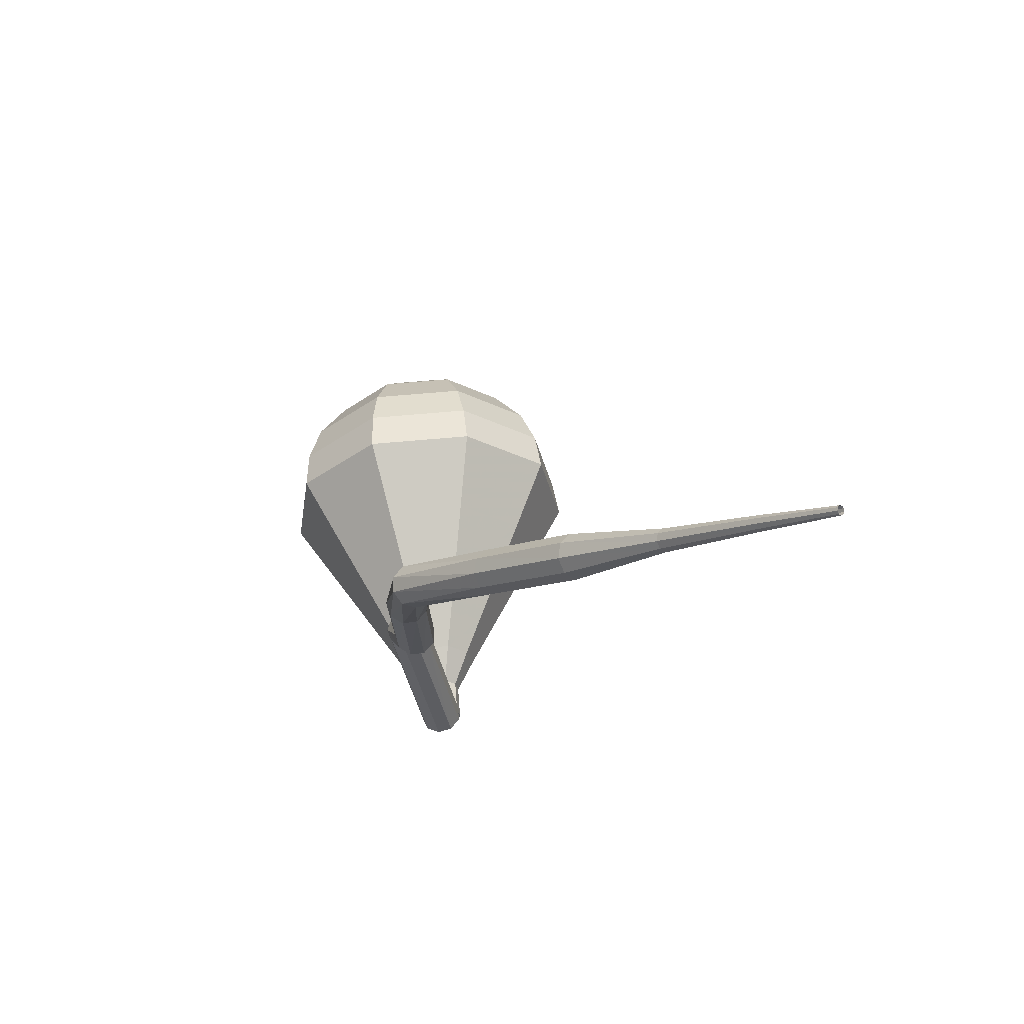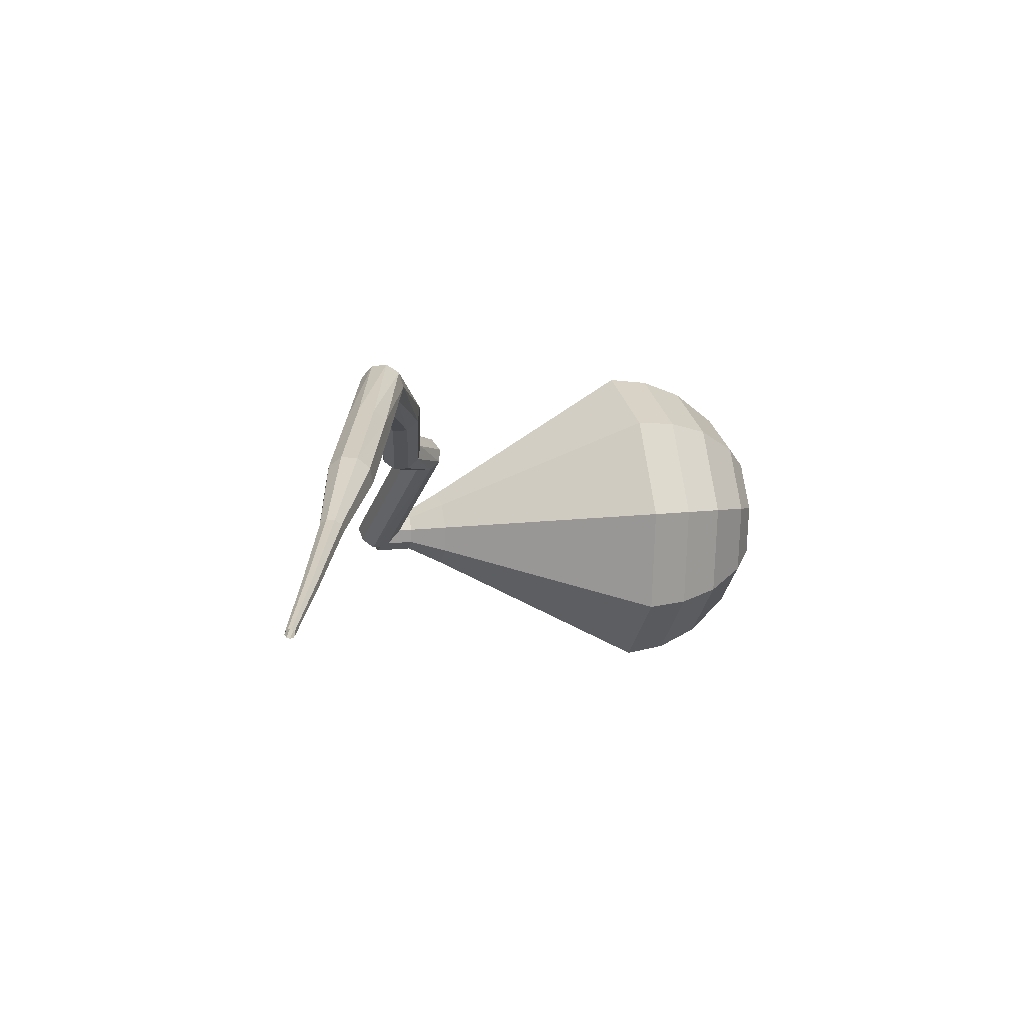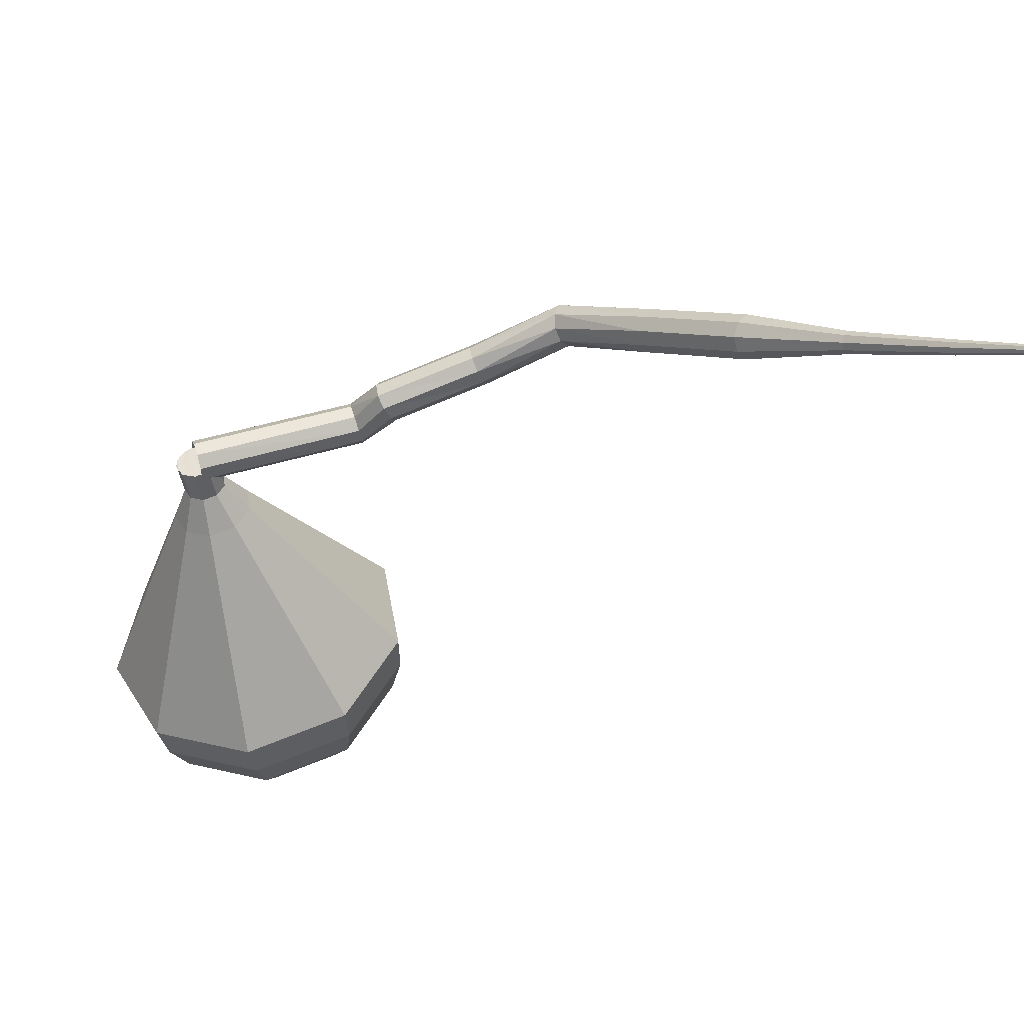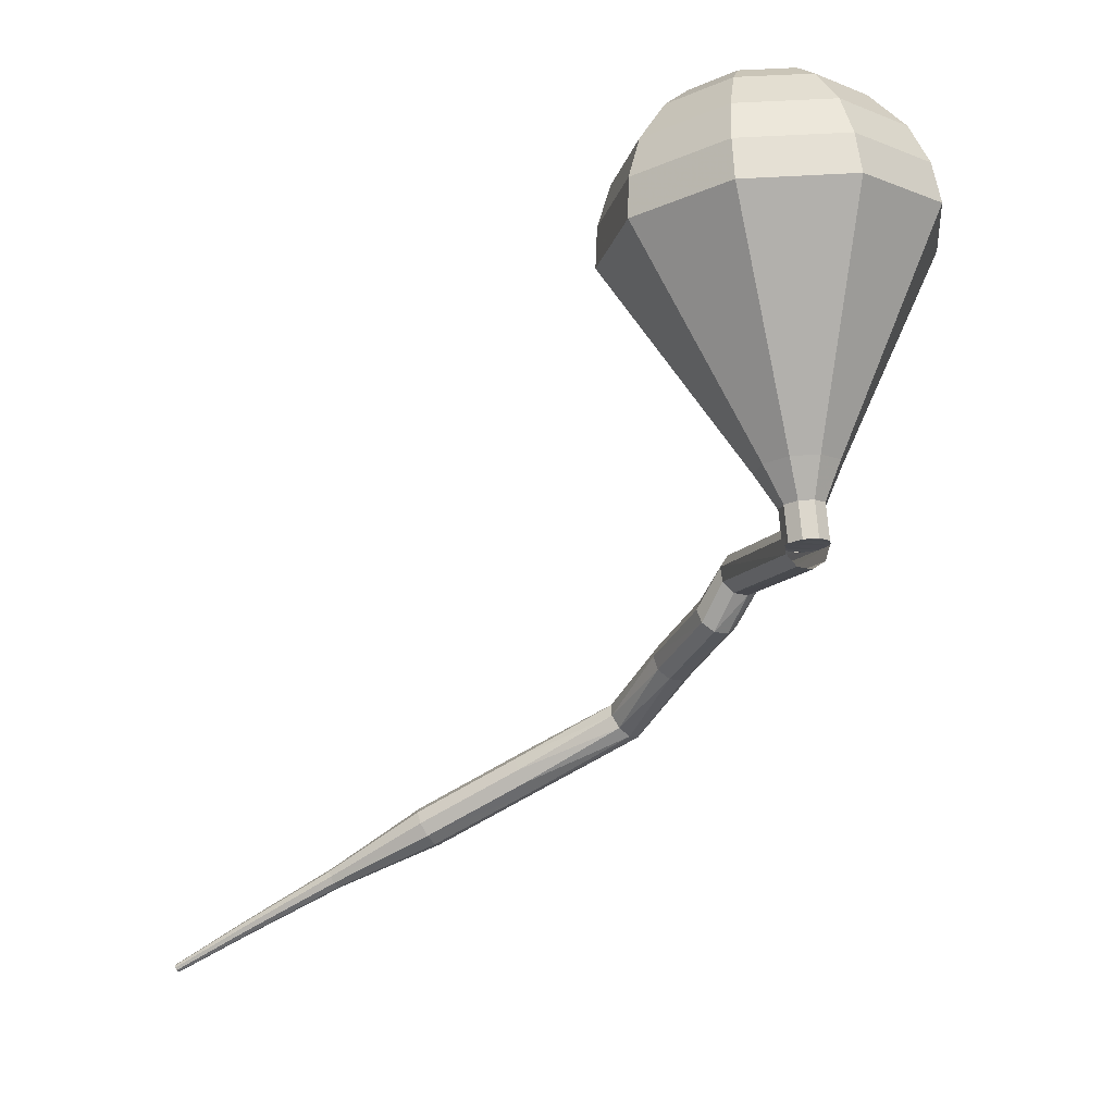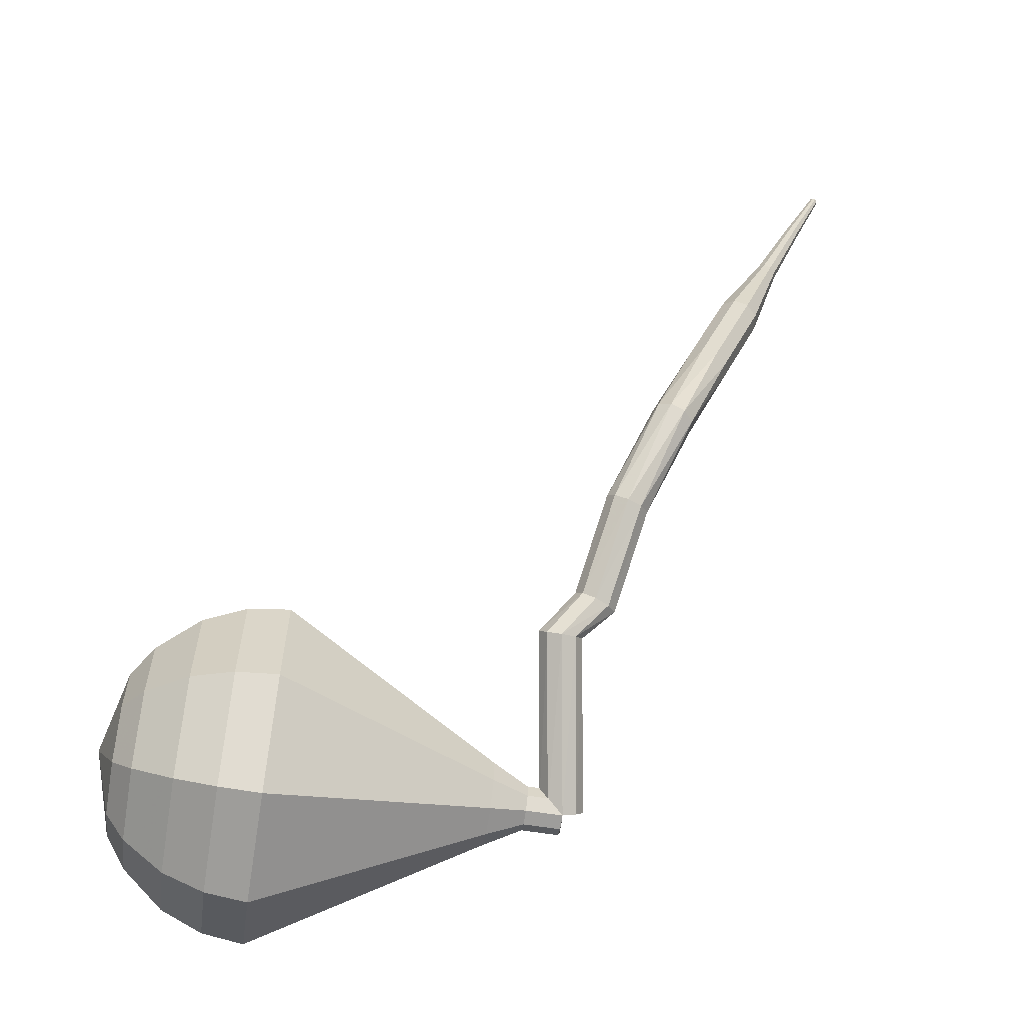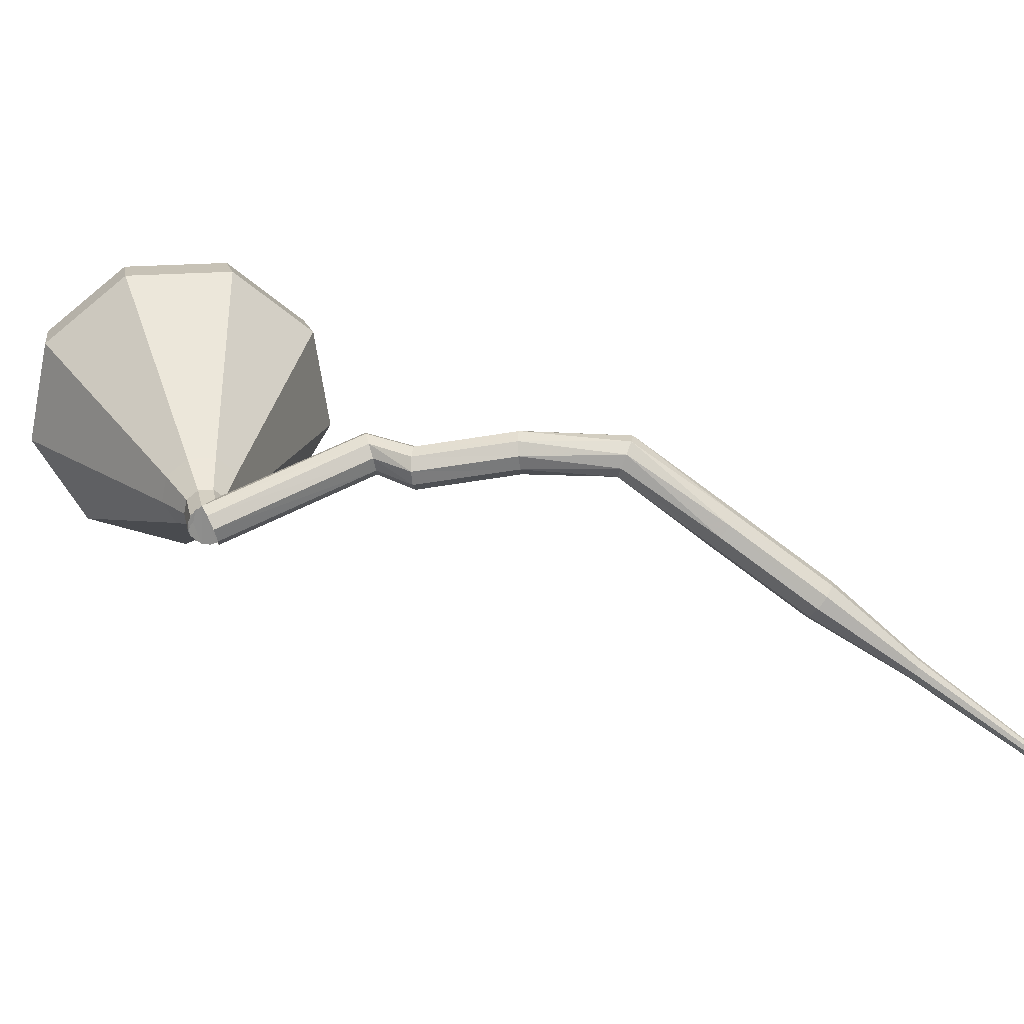
<metadata>
{"format":"obj","ext":"obj","renderer":"f3d","projection":"perspective","resolution":1024,"background":"white","views":[{"elev":-51.6,"azim":-97.4,"up":"+Z"},{"elev":-12.4,"azim":-122.0,"up":"+Y"},{"elev":-49.2,"azim":170.3,"up":"+Y"},{"elev":2.5,"azim":54.9,"up":"+Z"},{"elev":70.1,"azim":78.1,"up":"+Y"},{"elev":19.6,"azim":149.4,"up":"+Y"}]}
</metadata>
<code>
g tube1
v 160.4 142.4 192.6
v 160.4 142.2 192
v 160.3 141.6 191.6
v 160.1 141 191.7
v 159.8 140.6 192.3
v 159.7 140.6 192.9
v 159.8 141.1 193.4
v 160 141.7 193.6
v 160.2 142.3 193.2
v 160.4 142.4 192.6
v 153 145 191.1
v 153.1 144.7 190.5
v 153.1 144.1 190.1
v 152.9 143.5 190.2
v 152.6 143.1 190.7
v 152.4 143.2 191.4
v 152.3 143.7 191.9
v 152.4 144.3 192
v 152.7 144.9 191.7
v 153 145 191.1
v 151.5 144.7 189.2
v 151.9 144.4 188.7
v 152.1 143.8 188.4
v 152 143.2 188.5
v 151.6 142.8 188.9
v 151.2 142.8 189.4
v 150.9 143.2 189.9
v 150.9 143.9 189.9
v 151.1 144.5 189.7
v 151.5 144.7 189.2
v 147.5 145.4 186.8
v 147.8 145.2 186.3
v 148 144.6 186
v 147.9 143.9 186.1
v 147.5 143.5 186.5
v 147.1 143.5 187.1
v 146.9 144 187.5
v 146.9 144.7 187.6
v 147.1 145.2 187.3
v 147.5 145.4 186.8
v 143.4 145.4 183.8
v 143.8 145.3 183.3
v 144.2 144.8 183
v 144.4 144.2 183.1
v 144.3 143.7 183.5
v 144 143.5 184.1
v 143.5 143.8 184.5
v 143.2 144.4 184.6
v 143.1 145 184.3
v 143.4 145.4 183.8
v 139.6 142 181.2
v 139.9 142 180.6
v 140.5 141.7 180.3
v 140.9 141.1 180.4
v 141 140.6 180.9
v 140.7 140.4 181.4
v 140.3 140.6 181.9
v 139.8 141 182
v 139.5 141.6 181.7
v 139.6 142 181.2
v 136 138.8 178.5
v 136.4 138.8 177.9
v 137 138.5 177.6
v 137.4 137.9 177.7
v 137.5 137.4 178.2
v 137.2 137.2 178.8
v 136.7 137.4 179.2
v 136.2 137.8 179.3
v 136 138.4 179
v 136 138.8 178.5
v 132.9 135.2 175.8
v 133.1 135.3 175.5
v 133.3 135.1 175.4
v 133.5 134.8 175.4
v 133.6 134.6 175.7
v 133.5 134.5 176
v 133.2 134.5 176.2
v 133 134.8 176.2
v 132.8 135.1 176.1
v 132.9 135.2 175.8
v 129.5 132.1 173.2
v 129.7 132.1 173
v 129.9 132 172.9
v 130 131.8 172.9
v 130 131.6 173.1
v 129.9 131.5 173.3
v 129.8 131.6 173.4
v 129.6 131.7 173.4
v 129.5 131.9 173.3
v 129.5 132.1 173.2
v 127 129.6 171
v 127.1 129.6 170.9
v 127.2 129.5 170.9
v 127.3 129.4 170.9
v 127.3 129.3 171
v 127.2 129.3 171.1
v 127.1 129.3 171.2
v 127 129.4 171.2
v 127 129.5 171.2
v 127 129.6 171
f 1 2 12
f 12 11 1
f 2 3 13
f 13 12 2
f 3 4 14
f 14 13 3
f 4 5 15
f 15 14 4
f 5 6 16
f 16 15 5
f 6 7 17
f 17 16 6
f 7 8 18
f 18 17 7
f 8 9 19
f 19 18 8
f 9 10 20
f 20 19 9
f 11 12 22
f 22 21 11
f 12 13 23
f 23 22 12
f 13 14 24
f 24 23 13
f 14 15 25
f 25 24 14
f 15 16 26
f 26 25 15
f 16 17 27
f 27 26 16
f 17 18 28
f 28 27 17
f 18 19 29
f 29 28 18
f 19 20 30
f 30 29 19
f 21 22 32
f 32 31 21
f 22 23 33
f 33 32 22
f 23 24 34
f 34 33 23
f 24 25 35
f 35 34 24
f 25 26 36
f 36 35 25
f 26 27 37
f 37 36 26
f 27 28 38
f 38 37 27
f 28 29 39
f 39 38 28
f 29 30 40
f 40 39 29
f 31 32 42
f 42 41 31
f 32 33 43
f 43 42 32
f 33 34 44
f 44 43 33
f 34 35 45
f 45 44 34
f 35 36 46
f 46 45 35
f 36 37 47
f 47 46 36
f 37 38 48
f 48 47 37
f 38 39 49
f 49 48 38
f 39 40 50
f 50 49 39
f 41 42 52
f 52 51 41
f 42 43 53
f 53 52 42
f 43 44 54
f 54 53 43
f 44 45 55
f 55 54 44
f 45 46 56
f 56 55 45
f 46 47 57
f 57 56 46
f 47 48 58
f 58 57 47
f 48 49 59
f 59 58 48
f 49 50 60
f 60 59 49
f 51 52 62
f 62 61 51
f 52 53 63
f 63 62 52
f 53 54 64
f 64 63 53
f 54 55 65
f 65 64 54
f 55 56 66
f 66 65 55
f 56 57 67
f 67 66 56
f 57 58 68
f 68 67 57
f 58 59 69
f 69 68 58
f 59 60 70
f 70 69 59
f 61 62 72
f 72 71 61
f 62 63 73
f 73 72 62
f 63 64 74
f 74 73 63
f 64 65 75
f 75 74 64
f 65 66 76
f 76 75 65
f 66 67 77
f 77 76 66
f 67 68 78
f 78 77 67
f 68 69 79
f 79 78 68
f 69 70 80
f 80 79 69
f 71 72 82
f 82 81 71
f 72 73 83
f 83 82 72
f 73 74 84
f 84 83 73
f 74 75 85
f 85 84 74
f 75 76 86
f 86 85 75
f 76 77 87
f 87 86 76
f 77 78 88
f 88 87 77
f 78 79 89
f 89 88 78
f 79 80 90
f 90 89 79
f 81 82 92
f 92 91 81
f 82 83 93
f 93 92 82
f 83 84 94
f 94 93 83
f 84 85 95
f 95 94 84
f 85 86 96
f 96 95 85
f 86 87 97
f 97 96 86
f 87 88 98
f 98 97 87
f 88 89 99
f 99 98 88
f 89 90 100
f 100 99 89
v 159.8 140.6 192.6
v 159.3 141 192.4
v 159.1 141.6 192.3
v 159.4 142.2 192.3
v 160.1 142.5 192.5
v 160.7 142.3 192.7
v 161 141.7 192.9
v 160.9 141 192.9
v 160.4 140.6 192.8
v 159.8 140.6 192.6
v 160.4 142.4 192.6
v 159.8 142.4 192.4
v 159.3 142 192.3
v 159.1 141.3 192.3
v 159.4 140.7 192.5
v 160.1 140.5 192.7
v 160.7 140.8 192.9
v 161 141.3 192.9
v 160.9 142 192.8
v 160.4 142.4 192.6
v 159.9 142.6 194.1
v 159.3 142.6 193.9
v 158.8 142.2 193.8
v 158.6 141.5 193.9
v 158.9 140.9 194
v 159.5 140.7 194.3
v 160.2 140.9 194.4
v 160.5 141.5 194.5
v 160.4 142.2 194.4
v 159.9 142.6 194.1
v 159.7 143.6 195.7
v 158.5 143.6 195.3
v 157.5 142.8 195.1
v 157.3 141.5 195.2
v 157.9 140.4 195.5
v 159 140 195.9
v 160.2 140.5 196.2
v 160.8 141.6 196.3
v 160.6 142.8 196.1
v 159.7 143.6 195.7
v 159.5 144.7 197.2
v 157.7 144.7 196.6
v 156.3 143.4 196.3
v 155.9 141.5 196.4
v 156.8 139.9 196.9
v 158.5 139.3 197.6
v 160.2 140 198
v 161.2 141.6 198.2
v 160.9 143.5 197.8
v 159.5 144.7 197.2
v 159.3 145.8 198.8
v 156.9 145.7 198
v 155 144.1 197.6
v 154.5 141.5 197.7
v 155.7 139.4 198.4
v 158 138.5 199.2
v 160.3 139.4 199.9
v 161.5 141.7 200
v 161.2 144.2 199.6
v 159.3 145.8 198.8
v 159 147.9 201.9
v 155.3 147.8 200.7
v 152.4 145.3 200.1
v 151.7 141.6 200.3
v 153.5 138.3 201.3
v 156.9 137 202.5
v 160.4 138.4 203.5
v 162.3 141.7 203.7
v 161.7 145.5 203.1
v 159 147.9 201.9
v 158.6 150 205
v 153.7 150 203.4
v 149.9 146.6 202.6
v 149 141.6 202.9
v 151.3 137.2 204.2
v 155.8 135.5 205.8
v 160.5 137.4 207.1
v 163 141.8 207.4
v 162.3 146.8 206.6
v 158.6 150 205
v 157.9 150 206.8
v 153.2 150 205.2
v 149.5 146.7 204.4
v 148.6 141.9 204.7
v 150.9 137.6 205.9
v 155.3 136 207.6
v 159.7 137.8 208.8
v 162.2 142.1 209.1
v 161.5 146.9 208.3
v 157.9 150 206.8
v 157.1 149.5 208.5
v 152.9 149.5 207.2
v 149.6 146.6 206.4
v 148.7 142.2 206.7
v 150.8 138.4 207.8
v 154.7 137 209.3
v 158.7 138.5 210.4
v 160.9 142.4 210.7
v 160.3 146.7 209.9
v 157.1 149.5 208.5
v 156 148.3 210.3
v 152.7 148.2 209.3
v 150.2 146 208.7
v 149.6 142.7 208.9
v 151.1 139.8 209.7
v 154.2 138.7 210.9
v 157.2 139.9 211.7
v 158.9 142.9 211.9
v 158.4 146.2 211.4
v 156 148.3 210.3
v 155.2 147.2 211.2
v 152.9 147.1 210.4
v 151 145.5 210
v 150.6 143.1 210.2
v 151.7 141 210.8
v 153.9 140.1 211.6
v 156.1 141 212.2
v 157.4 143.2 212.4
v 157 145.6 212
v 155.2 147.2 211.2
v 153.7 143.9 212.1
v 153.7 143.9 212.1
v 153.7 143.9 212.1
v 153.7 143.9 212.1
v 153.7 143.9 212.1
v 153.7 143.9 212.1
v 153.7 143.9 212.1
v 153.7 143.9 212.1
v 153.7 143.9 212.1
v 153.7 143.9 212.1
f 101 102 112
f 112 111 101
f 102 103 113
f 113 112 102
f 103 104 114
f 114 113 103
f 104 105 115
f 115 114 104
f 105 106 116
f 116 115 105
f 106 107 117
f 117 116 106
f 107 108 118
f 118 117 107
f 108 109 119
f 119 118 108
f 109 110 120
f 120 119 109
f 111 112 122
f 122 121 111
f 112 113 123
f 123 122 112
f 113 114 124
f 124 123 113
f 114 115 125
f 125 124 114
f 115 116 126
f 126 125 115
f 116 117 127
f 127 126 116
f 117 118 128
f 128 127 117
f 118 119 129
f 129 128 118
f 119 120 130
f 130 129 119
f 121 122 132
f 132 131 121
f 122 123 133
f 133 132 122
f 123 124 134
f 134 133 123
f 124 125 135
f 135 134 124
f 125 126 136
f 136 135 125
f 126 127 137
f 137 136 126
f 127 128 138
f 138 137 127
f 128 129 139
f 139 138 128
f 129 130 140
f 140 139 129
f 131 132 142
f 142 141 131
f 132 133 143
f 143 142 132
f 133 134 144
f 144 143 133
f 134 135 145
f 145 144 134
f 135 136 146
f 146 145 135
f 136 137 147
f 147 146 136
f 137 138 148
f 148 147 137
f 138 139 149
f 149 148 138
f 139 140 150
f 150 149 139
f 141 142 152
f 152 151 141
f 142 143 153
f 153 152 142
f 143 144 154
f 154 153 143
f 144 145 155
f 155 154 144
f 145 146 156
f 156 155 145
f 146 147 157
f 157 156 146
f 147 148 158
f 158 157 147
f 148 149 159
f 159 158 148
f 149 150 160
f 160 159 149
f 151 152 162
f 162 161 151
f 152 153 163
f 163 162 152
f 153 154 164
f 164 163 153
f 154 155 165
f 165 164 154
f 155 156 166
f 166 165 155
f 156 157 167
f 167 166 156
f 157 158 168
f 168 167 157
f 158 159 169
f 169 168 158
f 159 160 170
f 170 169 159
f 161 162 172
f 172 171 161
f 162 163 173
f 173 172 162
f 163 164 174
f 174 173 163
f 164 165 175
f 175 174 164
f 165 166 176
f 176 175 165
f 166 167 177
f 177 176 166
f 167 168 178
f 178 177 167
f 168 169 179
f 179 178 168
f 169 170 180
f 180 179 169
f 171 172 182
f 182 181 171
f 172 173 183
f 183 182 172
f 173 174 184
f 184 183 173
f 174 175 185
f 185 184 174
f 175 176 186
f 186 185 175
f 176 177 187
f 187 186 176
f 177 178 188
f 188 187 177
f 178 179 189
f 189 188 178
f 179 180 190
f 190 189 179
f 181 182 192
f 192 191 181
f 182 183 193
f 193 192 182
f 183 184 194
f 194 193 183
f 184 185 195
f 195 194 184
f 185 186 196
f 196 195 185
f 186 187 197
f 197 196 186
f 187 188 198
f 198 197 187
f 188 189 199
f 199 198 188
f 189 190 200
f 200 199 189
f 191 192 202
f 202 201 191
f 192 193 203
f 203 202 192
f 193 194 204
f 204 203 193
f 194 195 205
f 205 204 194
f 195 196 206
f 206 205 195
f 196 197 207
f 207 206 196
f 197 198 208
f 208 207 197
f 198 199 209
f 209 208 198
f 199 200 210
f 210 209 199
f 201 202 212
f 212 211 201
f 202 203 213
f 213 212 202
f 203 204 214
f 214 213 203
f 204 205 215
f 215 214 204
f 205 206 216
f 216 215 205
f 206 207 217
f 217 216 206
f 207 208 218
f 218 217 207
f 208 209 219
f 219 218 208
f 209 210 220
f 220 219 209
f 211 212 222
f 222 221 211
f 212 213 223
f 223 222 212
f 213 214 224
f 224 223 213
f 214 215 225
f 225 224 214
f 215 216 226
f 226 225 215
f 216 217 227
f 227 226 216
f 217 218 228
f 228 227 217
f 218 219 229
f 229 228 218
f 219 220 230
f 230 229 219
g

</code>
